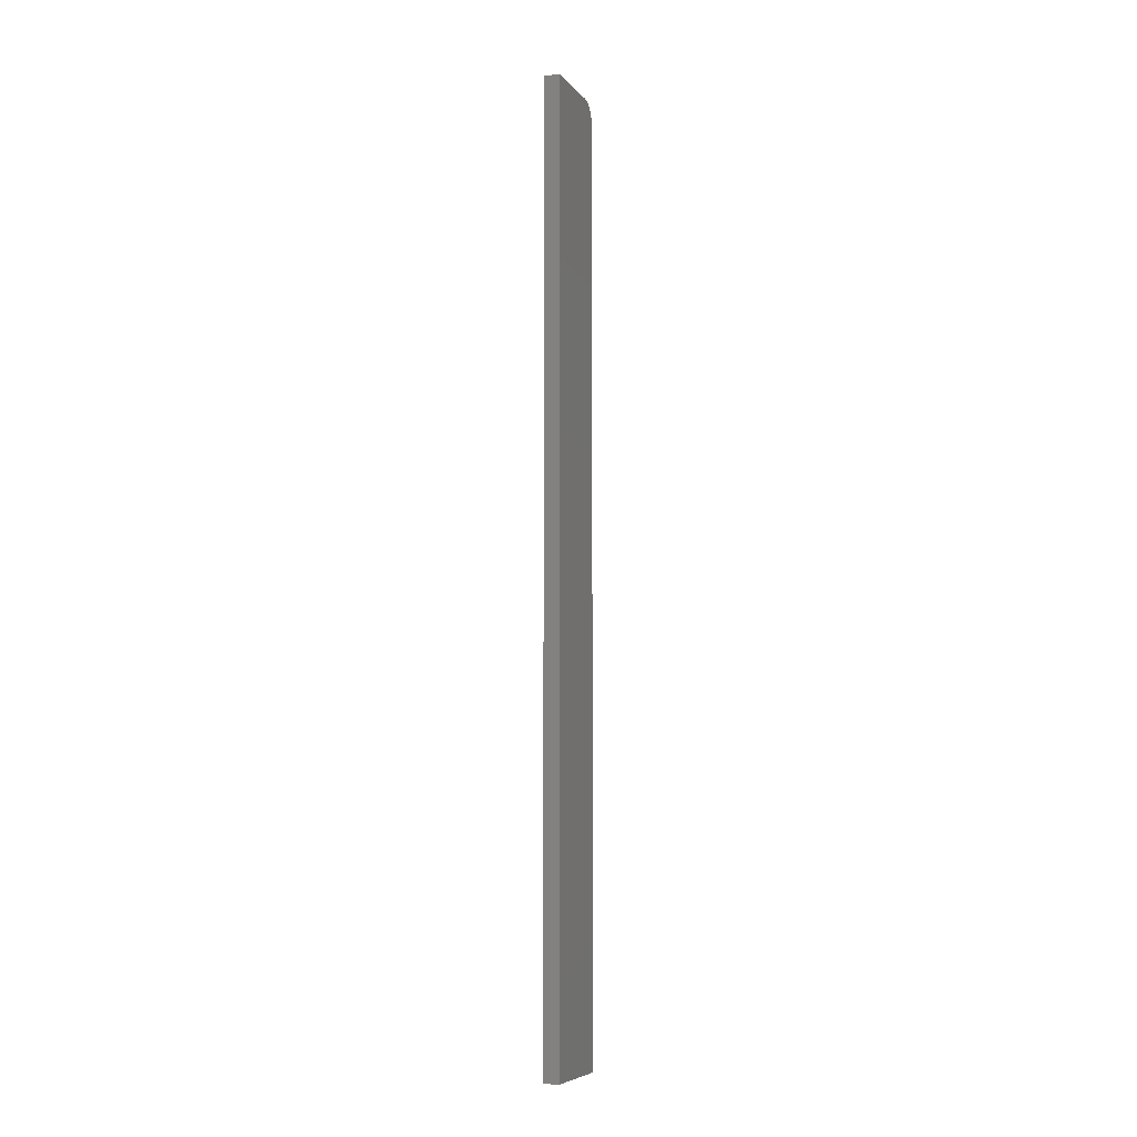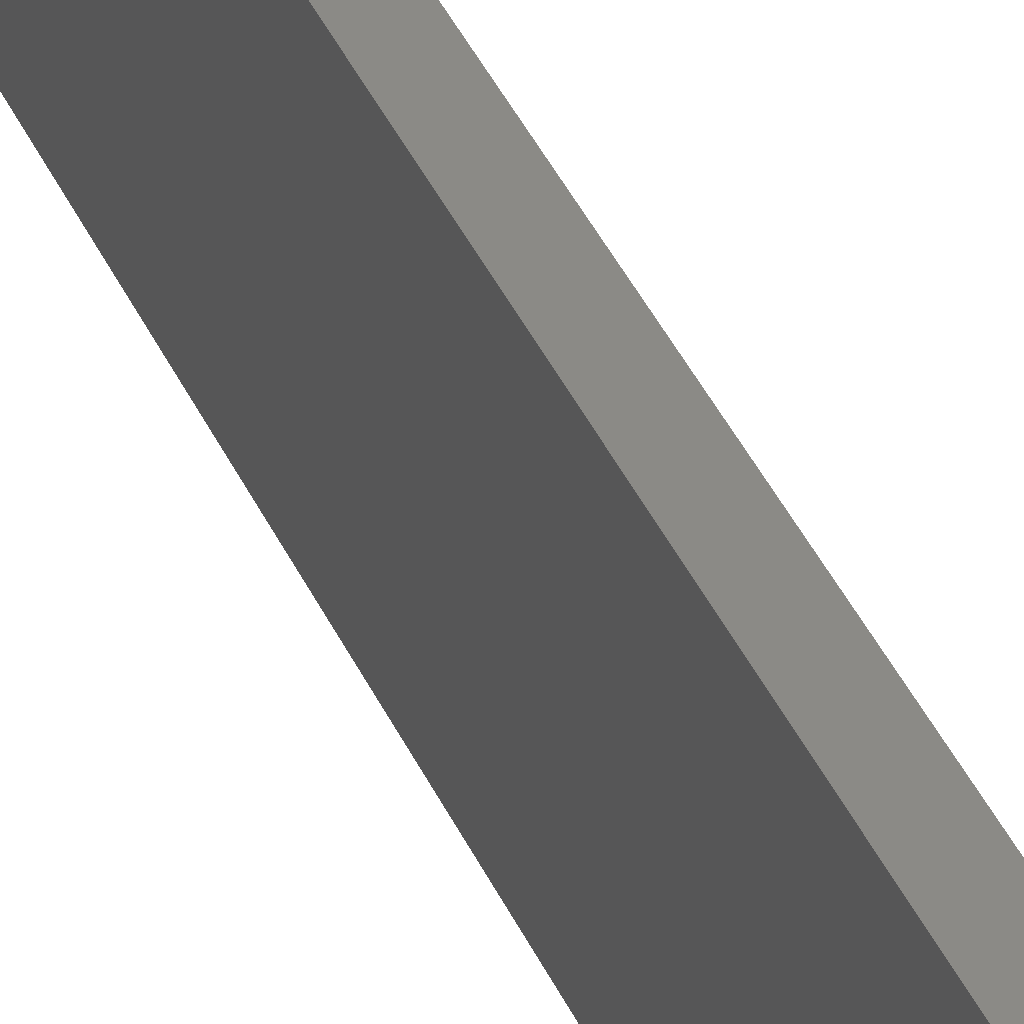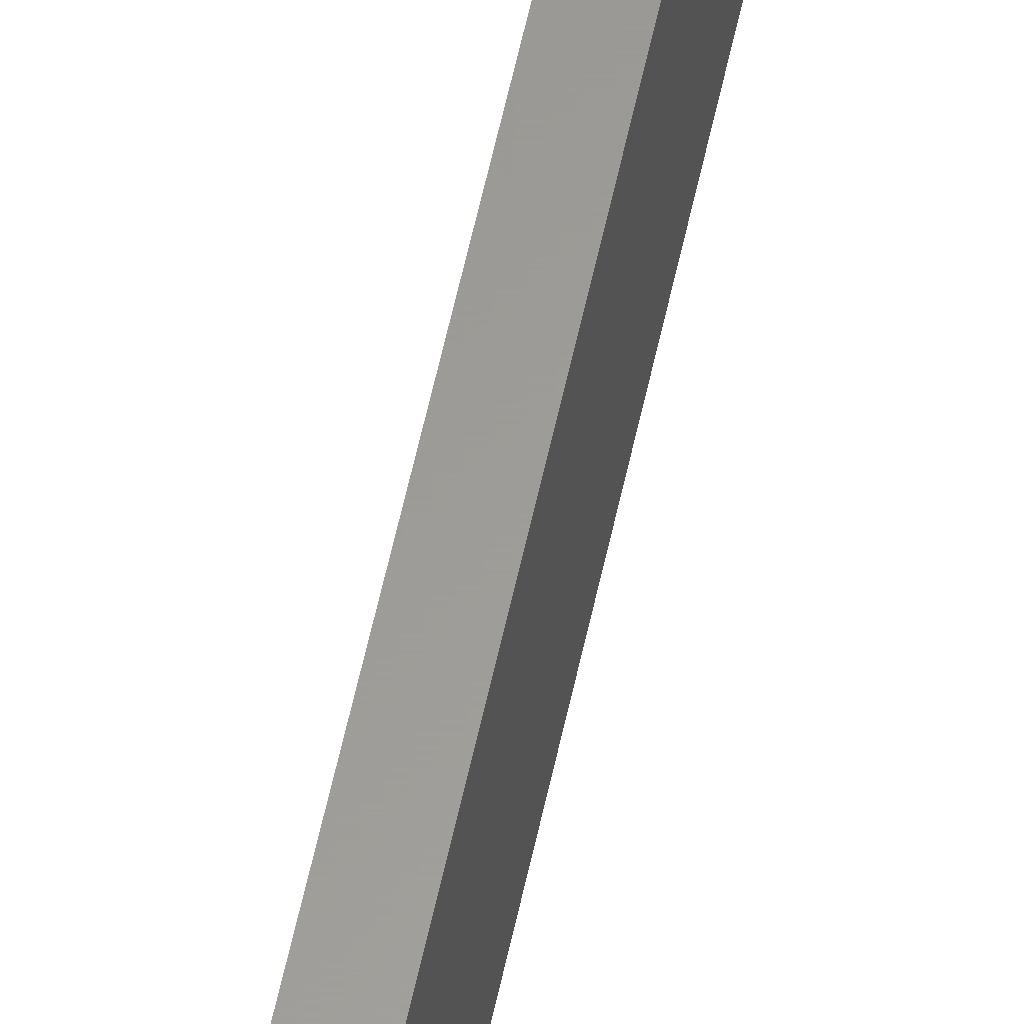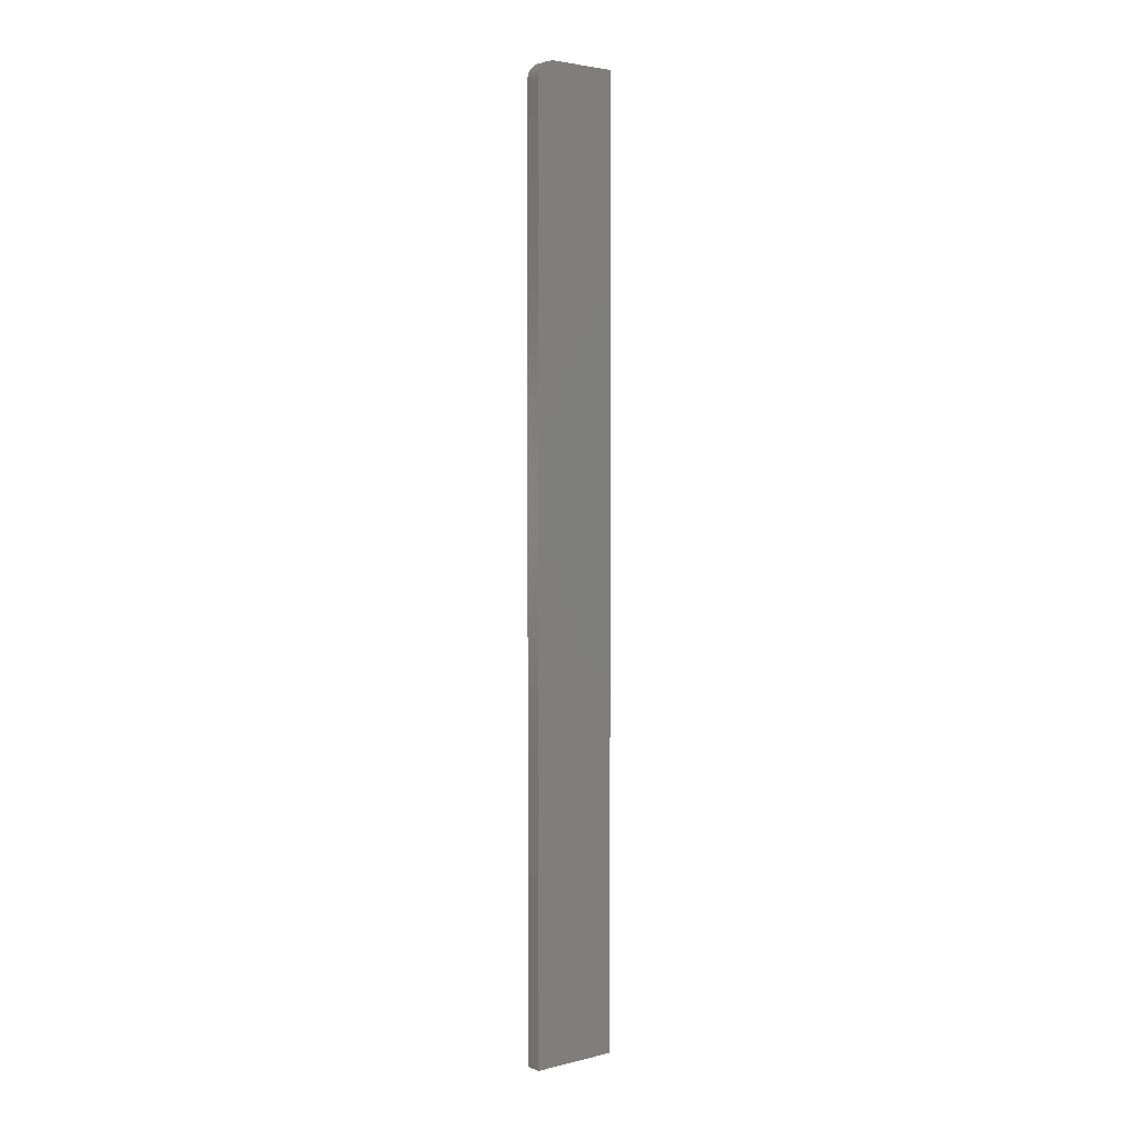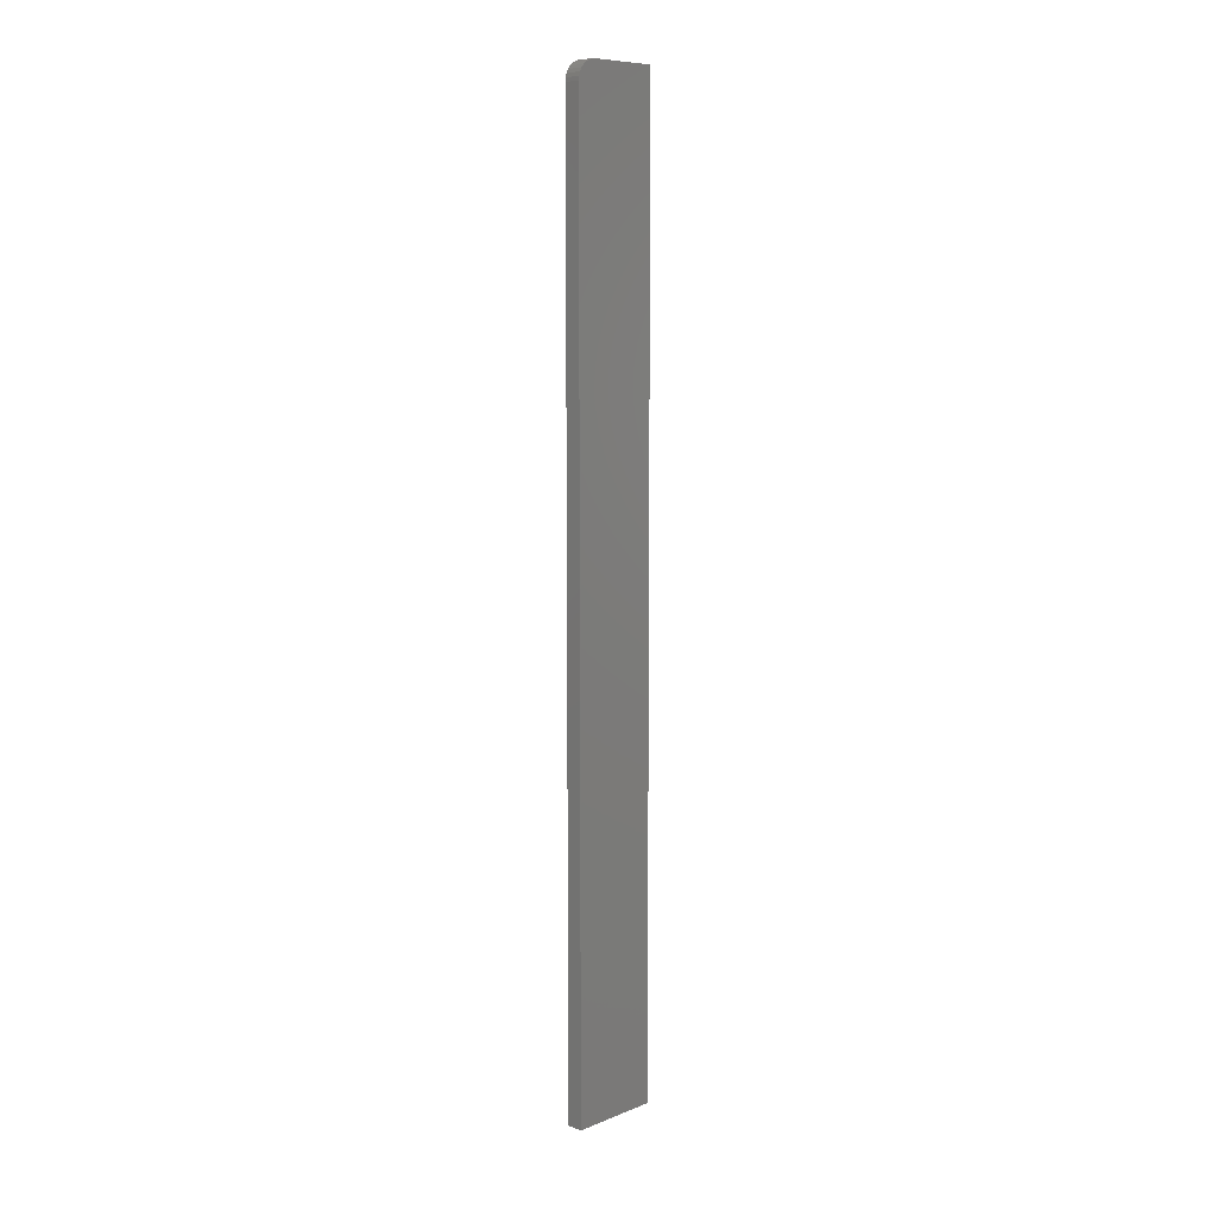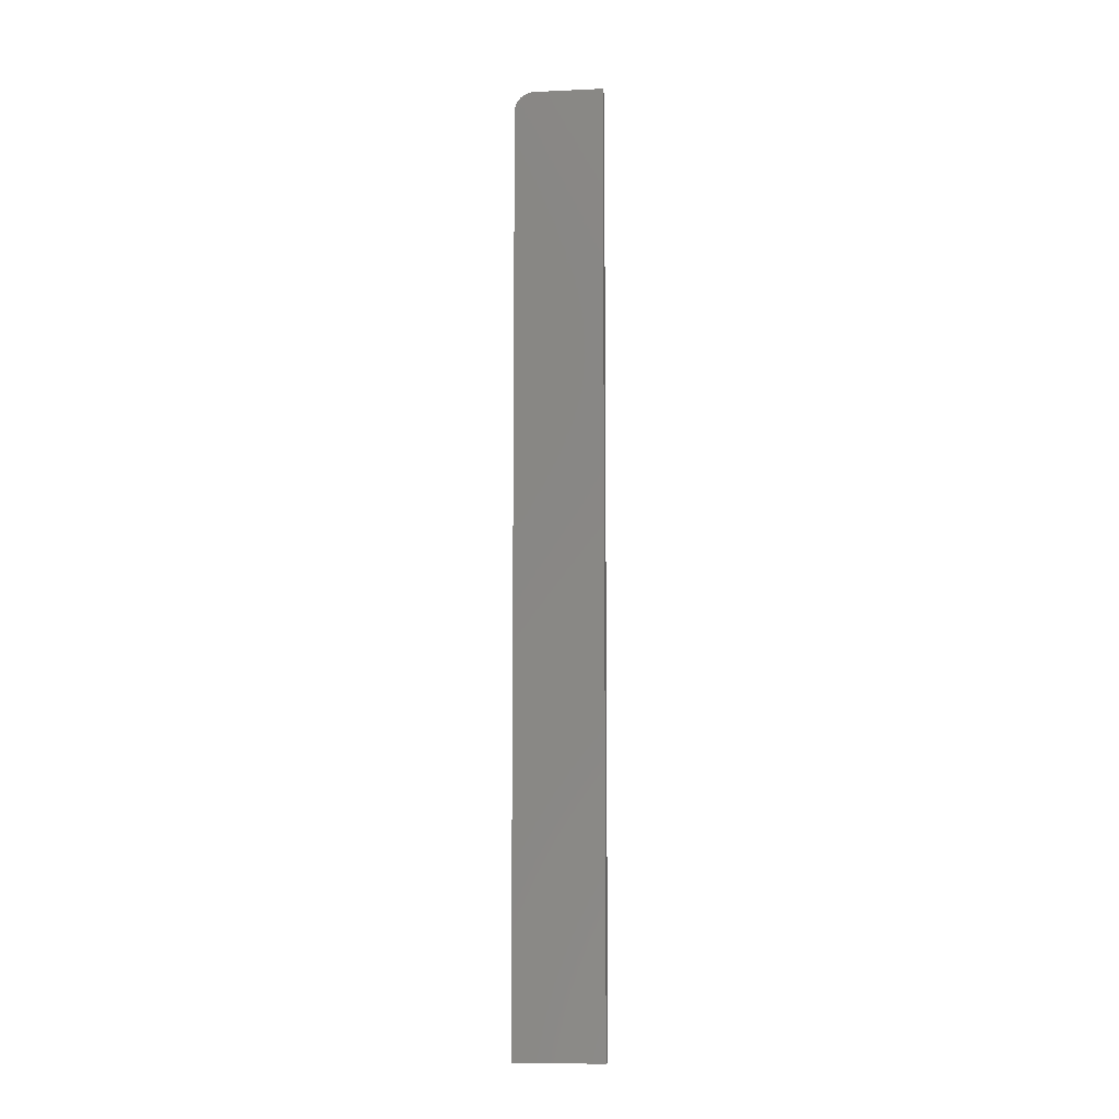
<metadata>
{"format":"stl","ext":"stl","renderer":"f3d","projection":"perspective","resolution":1024,"background":"white","views":[{"elev":-7.2,"azim":20.8,"up":"+Y"},{"elev":30.4,"azim":161.8,"up":"+Z"},{"elev":60.4,"azim":12.3,"up":"+Z"},{"elev":3.1,"azim":-129.6,"up":"+Y"},{"elev":8.8,"azim":-136.2,"up":"+Y"},{"elev":-8.6,"azim":-83.2,"up":"+Y"}]}
</metadata>
<code>
# stl→obj: 24 verts, 44 faces
v -0.007812 9.758e-19 -0.02344
v -0.007812 4.391e-18 0.03125
v 0.00477 1.751e-18 -0.02344
v 0.00477 5.166e-18 0.03125
v -0.007812 -0.0003002 -0.02649
v -0.007812 -0.001189 -0.02942
v -0.007812 -0.01562 -0.03906
v -0.007812 -0.009646 -0.03787
v -0.007812 -0.01258 -0.03876
v -0.007812 -0.75 0.03125
v -0.007812 -0.75 -0.03906
v -0.007812 -0.002633 -0.03212
v -0.007812 -0.004576 -0.03449
v -0.007812 -0.006944 -0.03643
v 0.00477 -0.75 0.03125
v 0.00477 -0.75 -0.03906
v 0.00477 -0.01562 -0.03906
v 0.00477 -0.01258 -0.03876
v 0.00477 -0.009646 -0.03787
v 0.00477 -0.0003002 -0.02649
v 0.00477 -0.006944 -0.03643
v 0.00477 -0.004576 -0.03449
v 0.00477 -0.002633 -0.03212
v 0.00477 -0.001189 -0.02942
f 1 2 3
f 3 2 4
f 1 5 6
f 7 8 9
f 10 2 8
f 10 8 7
f 10 7 11
f 2 1 6
f 2 6 12
f 2 12 13
f 2 13 14
f 2 14 8
f 15 16 17
f 17 18 19
f 20 3 19
f 20 19 21
f 20 21 22
f 20 22 23
f 20 23 24
f 3 4 19
f 19 4 15
f 19 15 17
f 7 17 11
f 11 17 16
f 1 3 5
f 5 3 20
f 5 20 6
f 6 20 24
f 6 24 12
f 12 24 23
f 12 23 13
f 13 23 22
f 13 22 14
f 14 22 21
f 14 21 8
f 8 21 19
f 8 19 9
f 9 19 18
f 9 18 7
f 7 18 17
f 11 16 10
f 10 16 15
f 4 2 15
f 15 2 10

</code>
